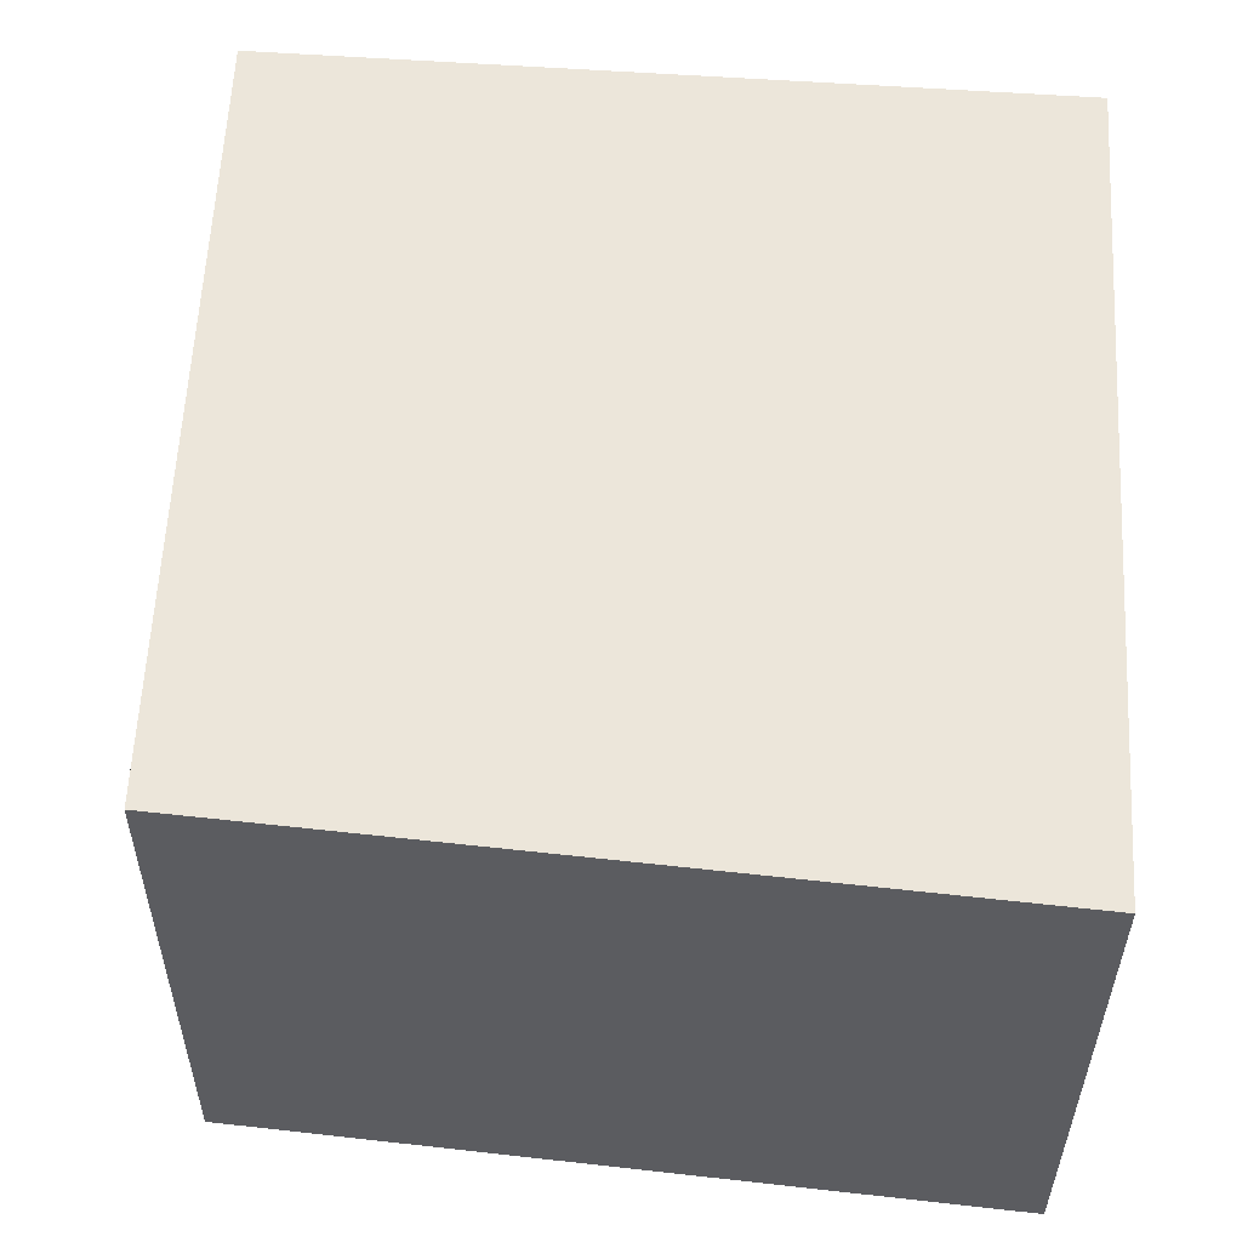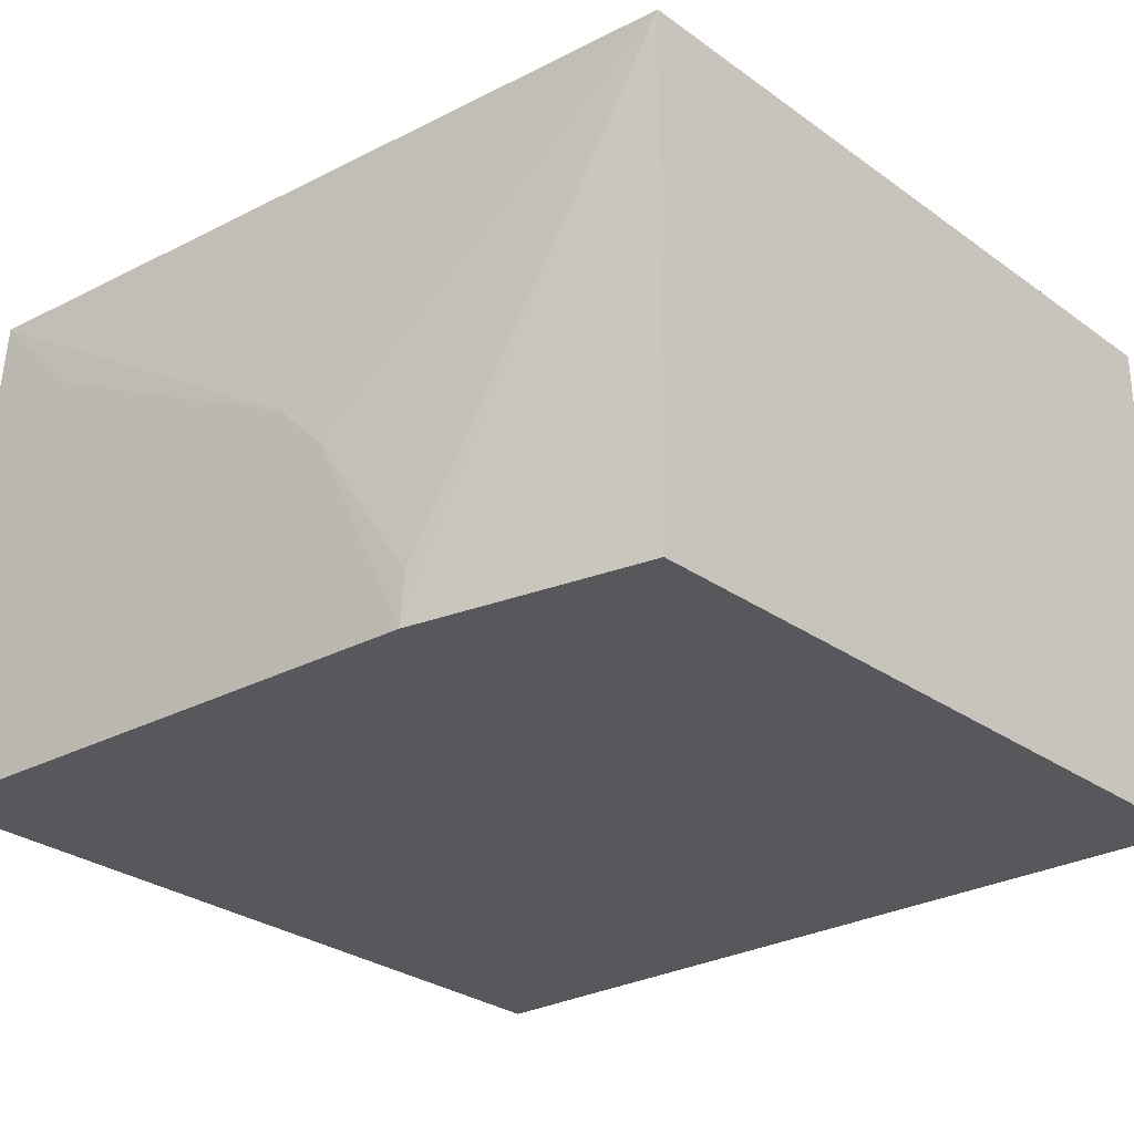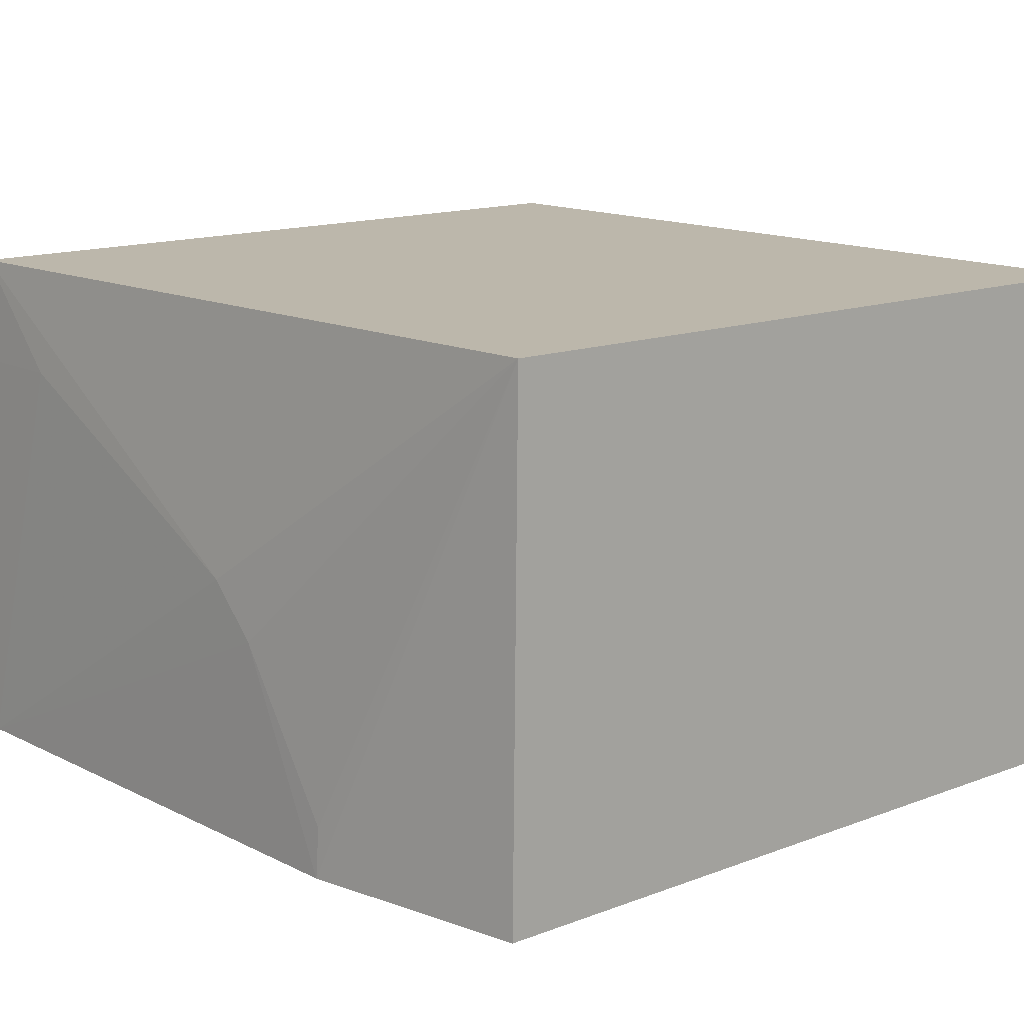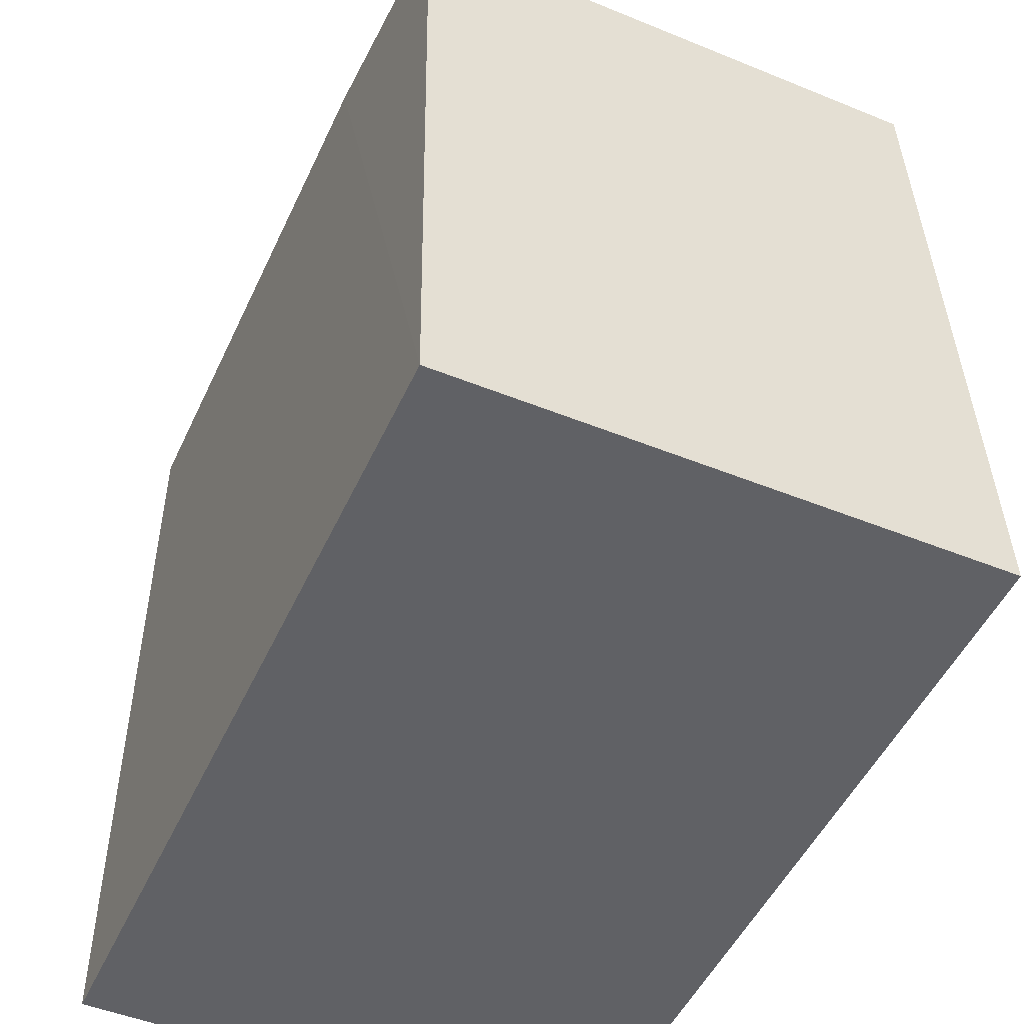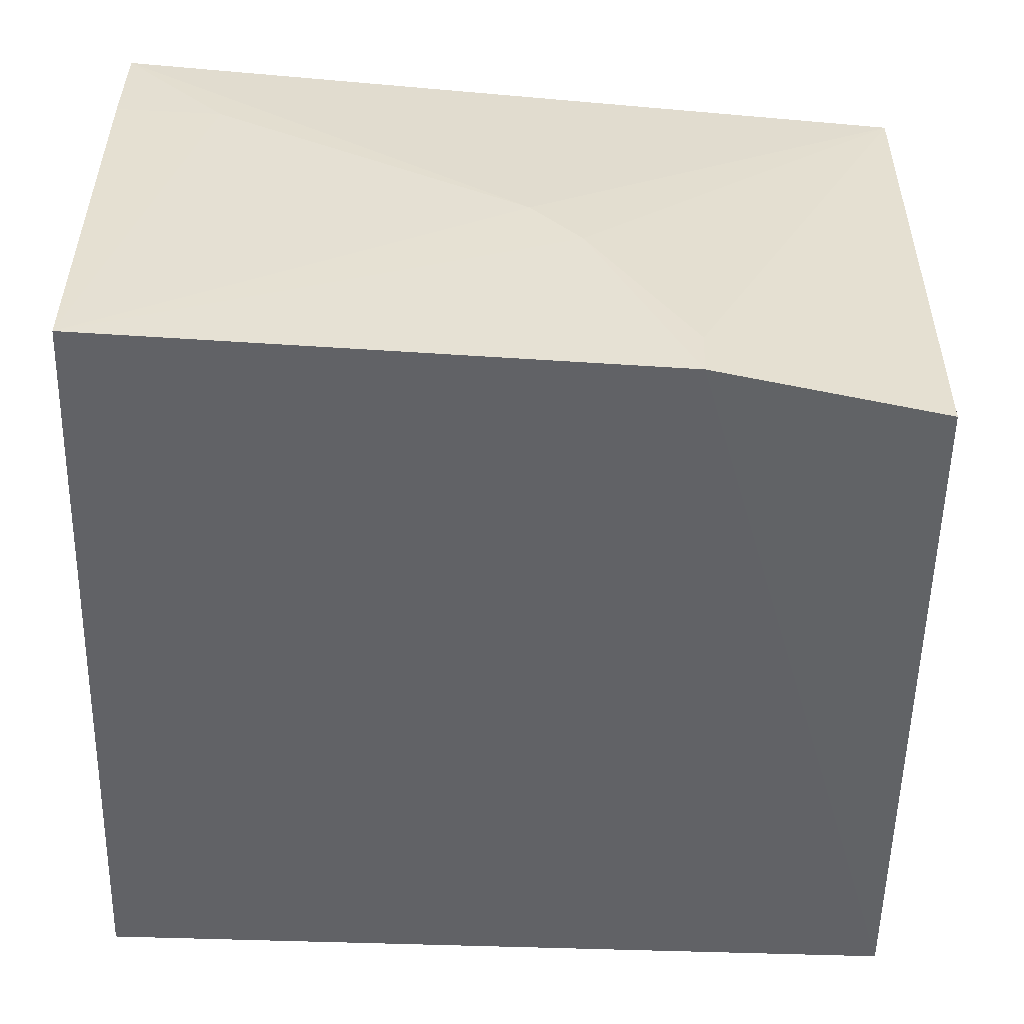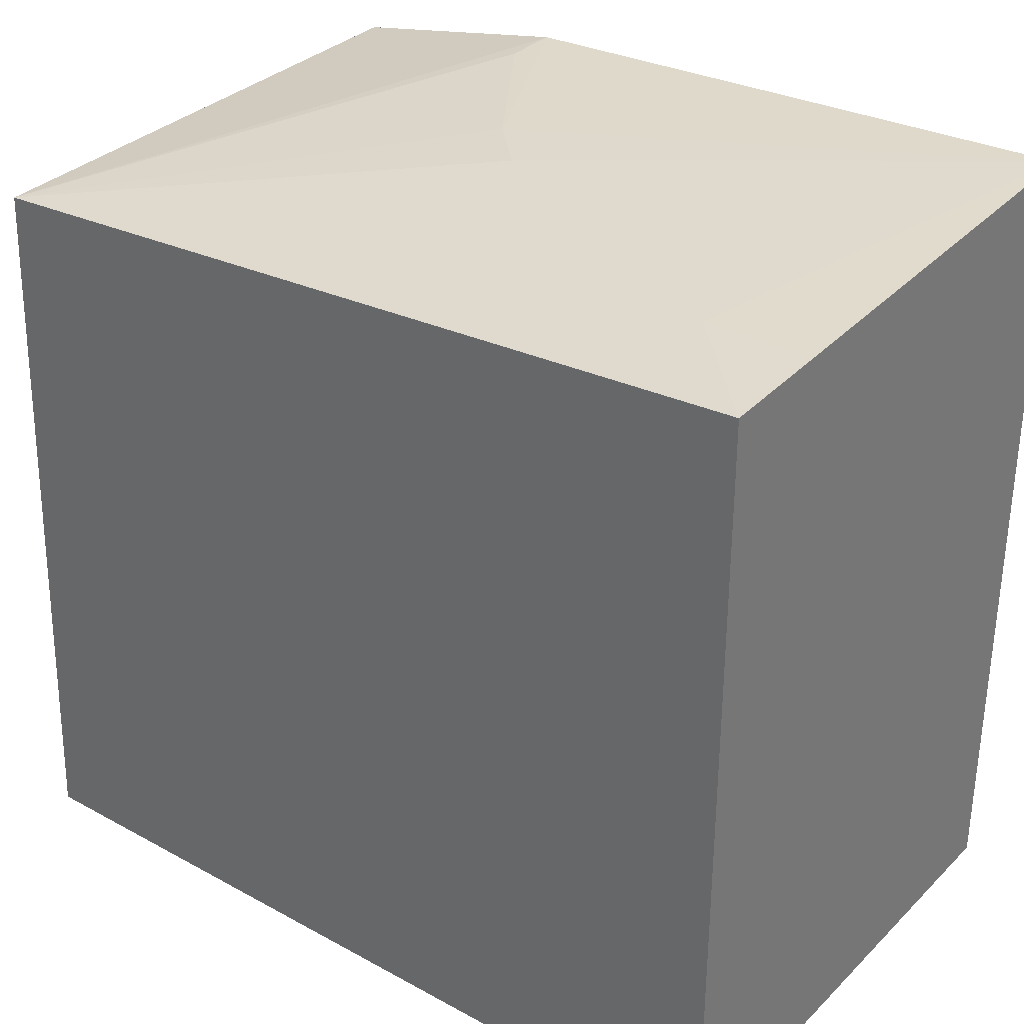
<metadata>
{"format":"obj","ext":"obj","renderer":"f3d","projection":"perspective","resolution":1024,"background":"white","views":[{"elev":54.2,"azim":94.5,"up":"+Y"},{"elev":-28.0,"azim":40.6,"up":"+Y"},{"elev":14.4,"azim":48.6,"up":"+Y"},{"elev":-49.6,"azim":65.9,"up":"+Z"},{"elev":-50.8,"azim":-2.3,"up":"+Y"},{"elev":32.6,"azim":-142.8,"up":"+Z"}]}
</metadata>
<code>
v 0.04142 0.02806 0.1654
v 0.04136 0.002423 0.1657
v 0.04281 0.002445 0.1295
v 0.002169 0.02808 0.1295
v 0.00219 0.002379 0.1687
v 0.04288 0.02808 0.1295
v 0.03007 0.002375 0.1678
v 0.002164 0.02806 0.1677
v 0.002169 0.002441 0.1295
v 0.02259 0.01512 0.1678
v 0.002129 0.02282 0.1679
v 0.02506 0.01259 0.1678
v 0.007256 0.02282 0.1678
v 0.03019 0.004895 0.1677
f 6 1 2
f 6 2 3
f 7 2 1
f 7 3 2
f 8 6 4
f 8 1 6
f 9 7 5
f 9 3 7
f 9 6 3
f 9 4 6
f 10 1 8
f 11 8 4
f 11 4 9
f 11 9 5
f 12 1 10
f 12 10 5
f 12 5 7
f 13 10 8
f 13 8 11
f 13 11 5
f 13 5 10
f 14 12 7
f 14 7 1
f 14 1 12

</code>
